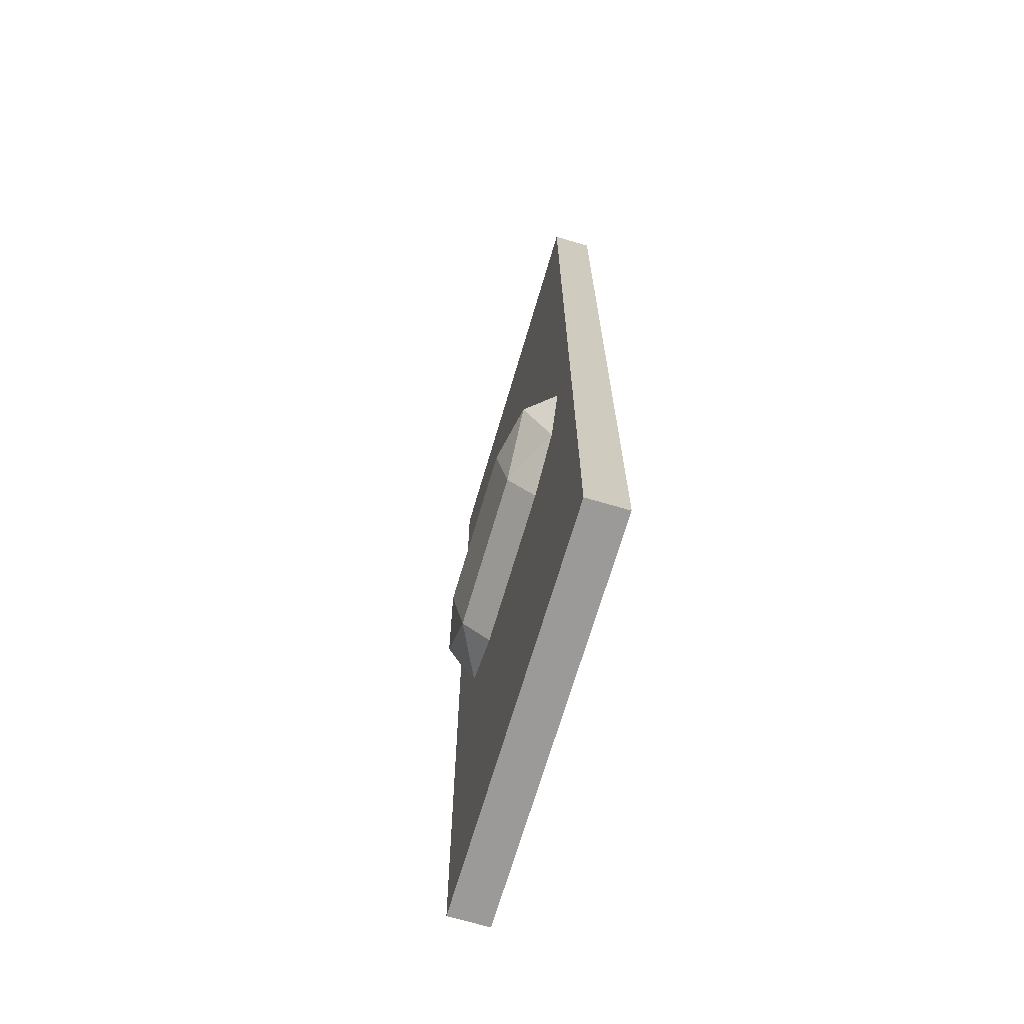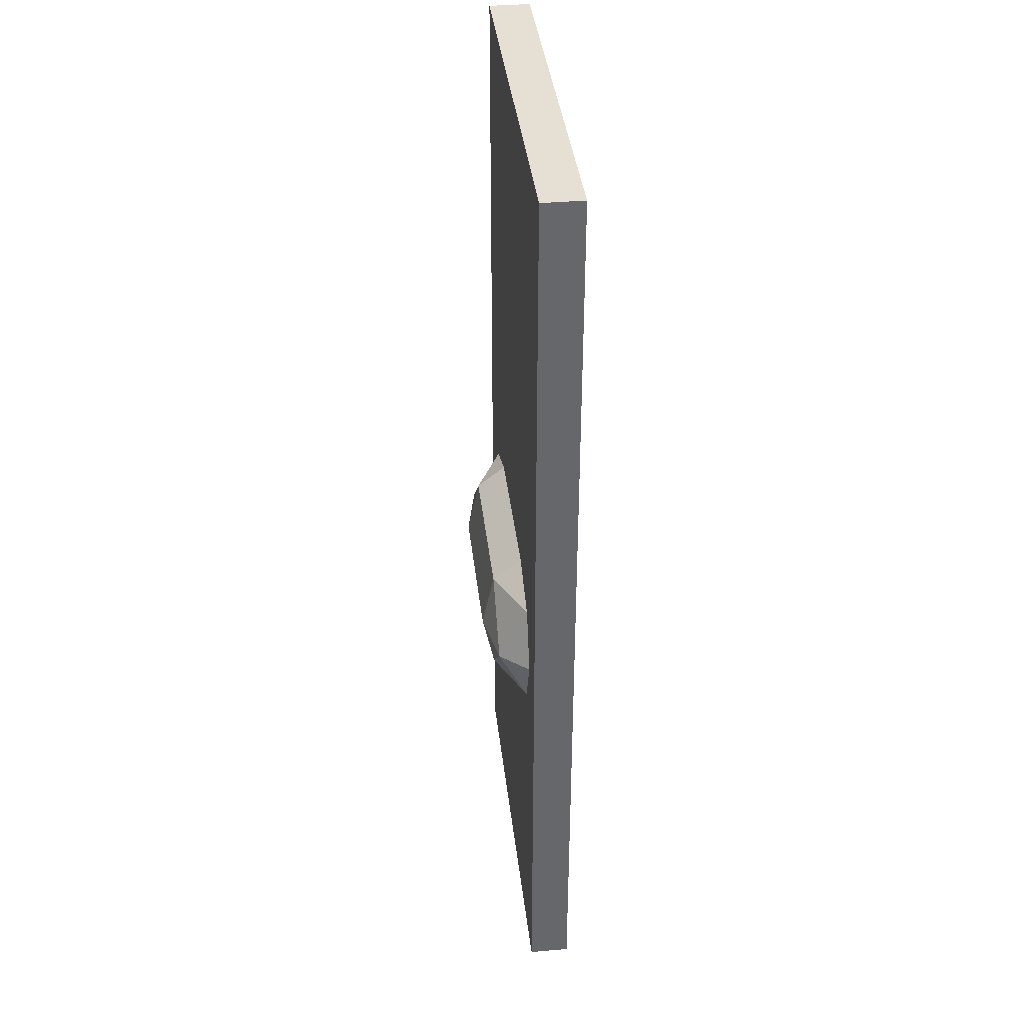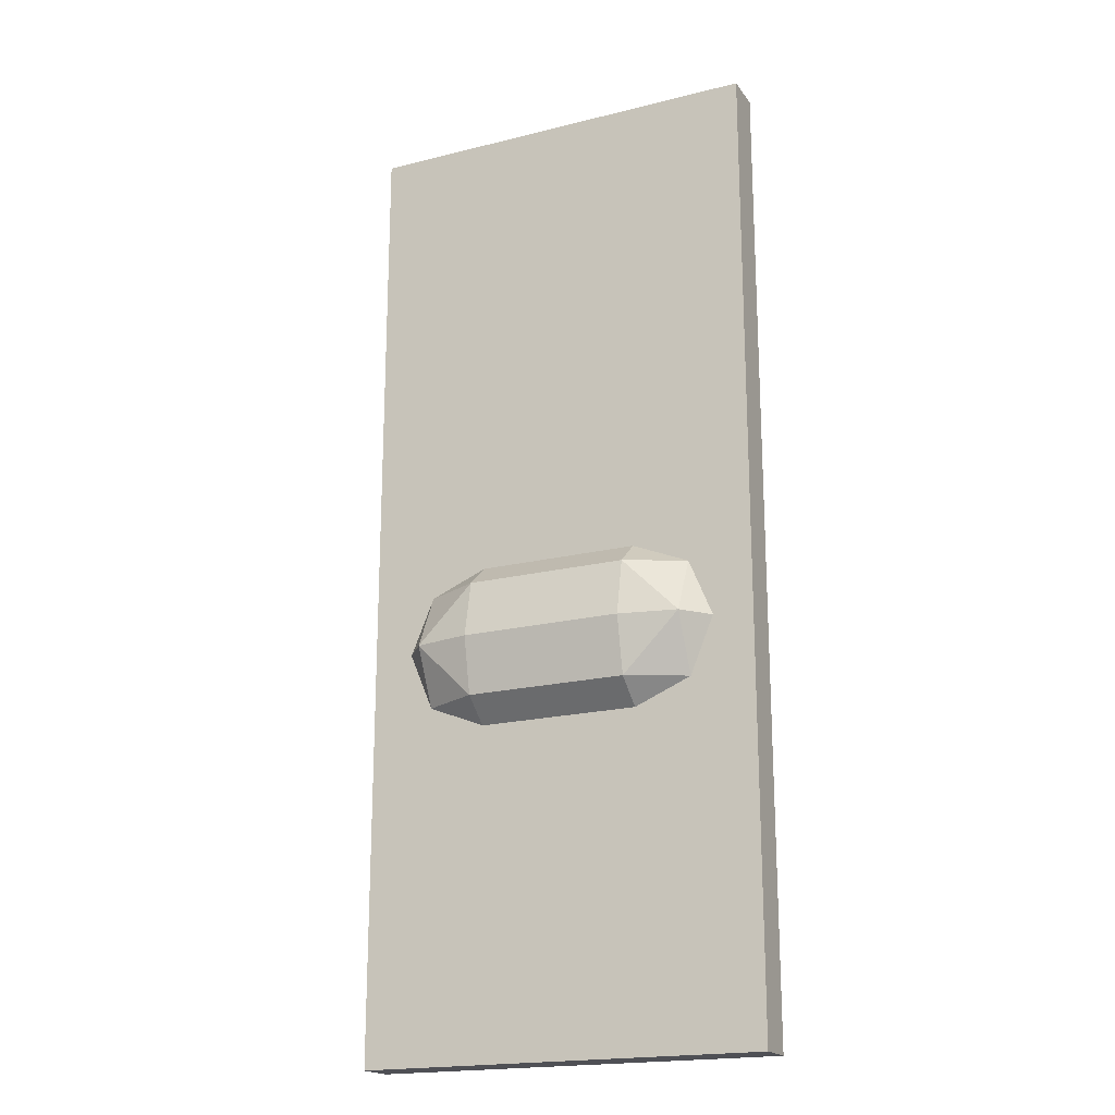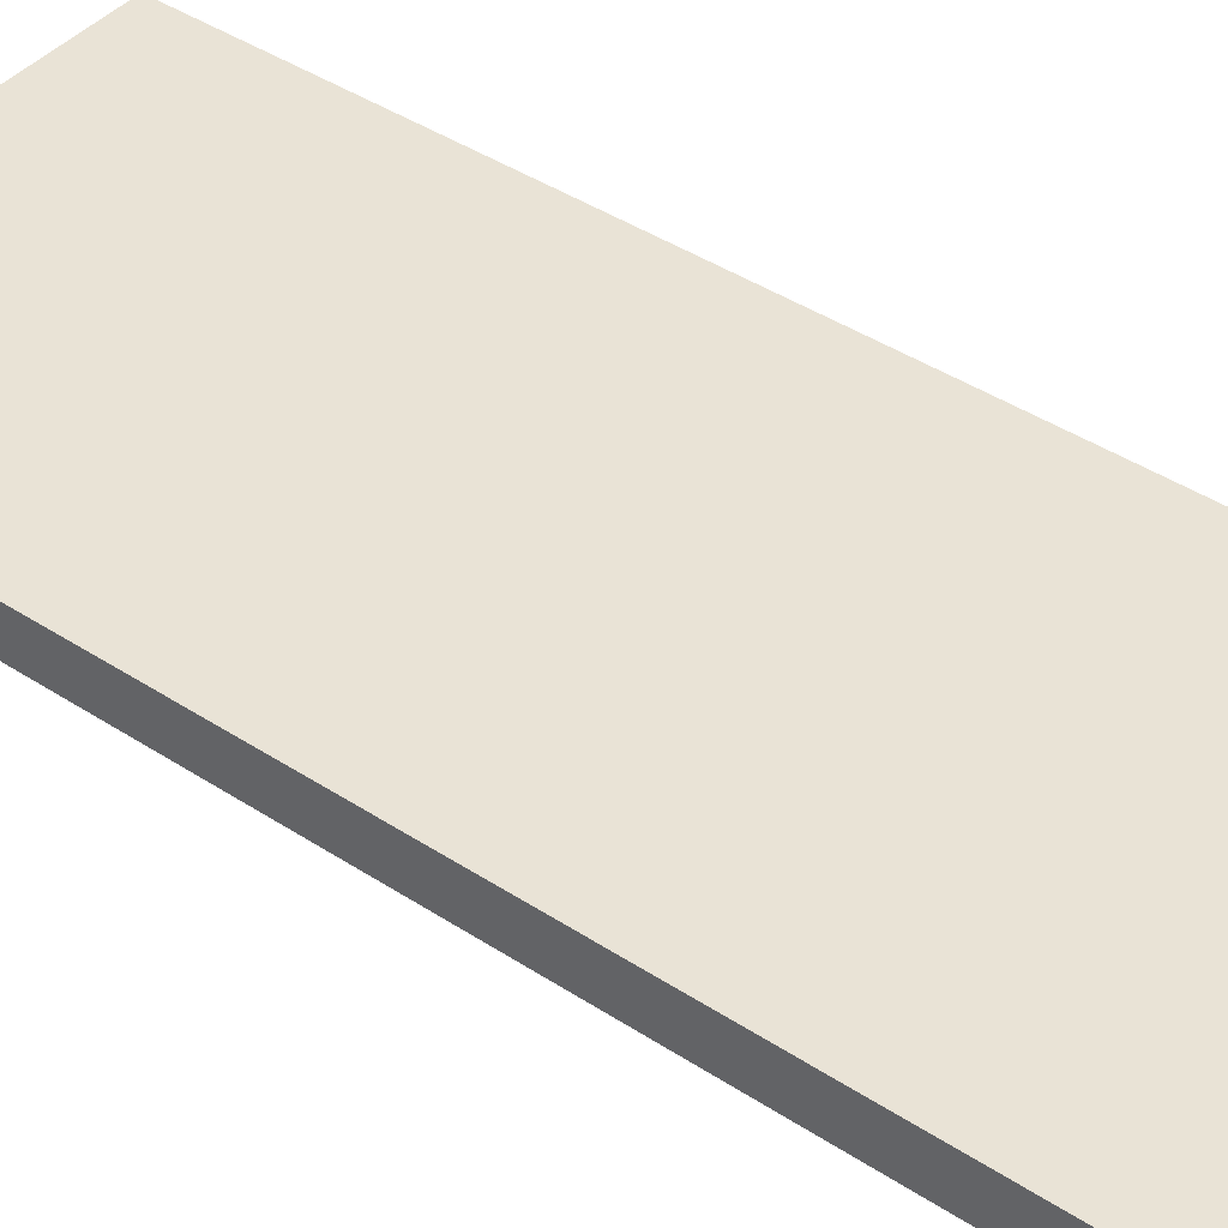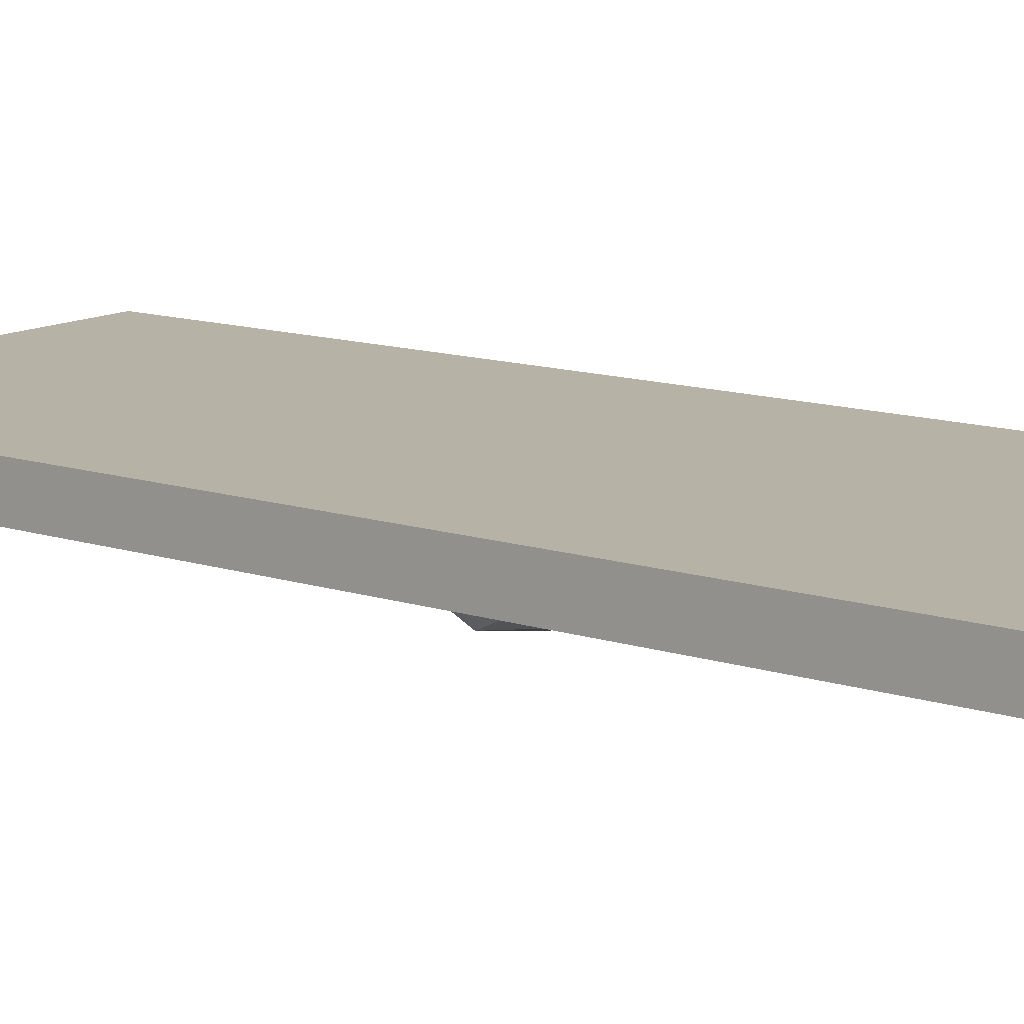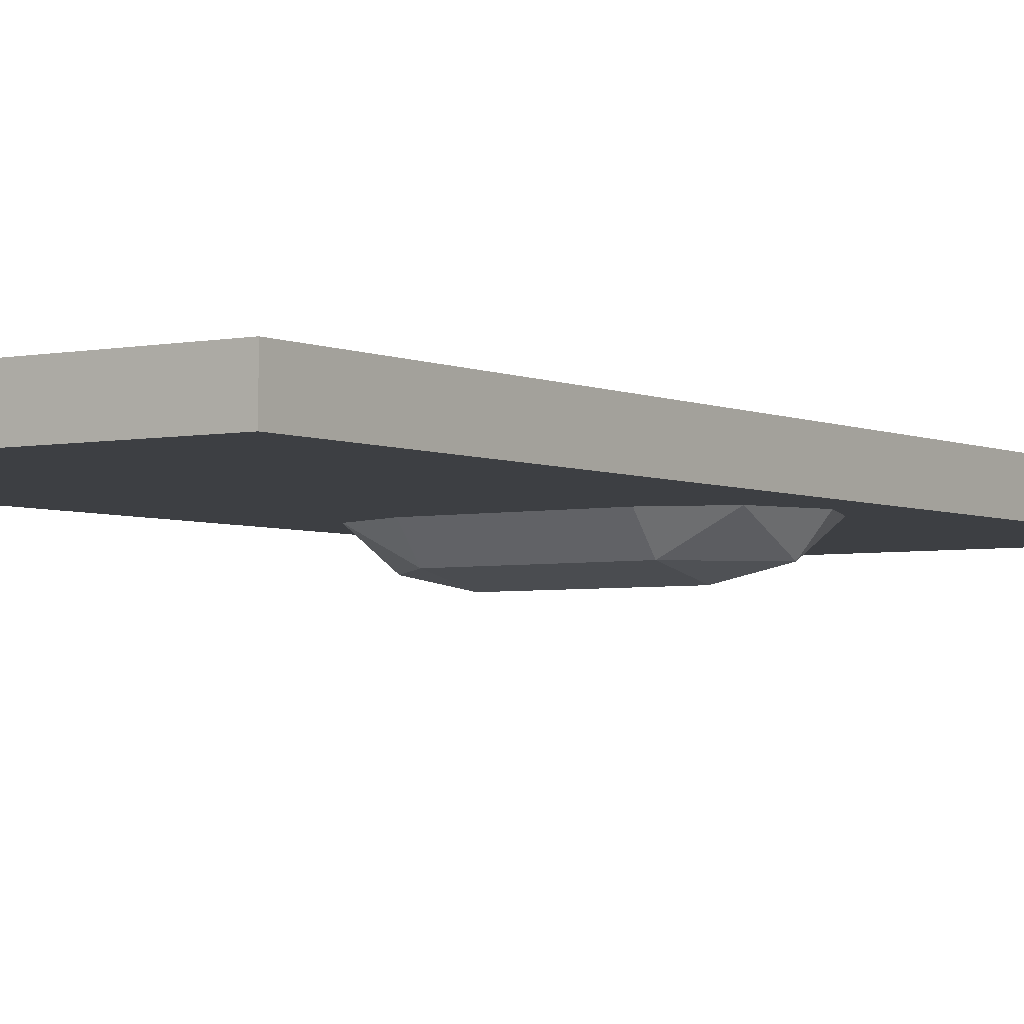
<metadata>
{"format":"obj","ext":"obj","renderer":"f3d","projection":"perspective","resolution":1024,"background":"white","views":[{"elev":-69.5,"azim":-106.4,"up":"+Y"},{"elev":38.2,"azim":-96.4,"up":"+Y"},{"elev":-19.4,"azim":-154.9,"up":"+Y"},{"elev":42.2,"azim":128.1,"up":"+Z"},{"elev":12.5,"azim":-52.7,"up":"+Z"},{"elev":-3.8,"azim":-145.6,"up":"+Z"}]}
</metadata>
<code>
v -0.25 0.6 0
v -0.25 0.6 0.05
v 0.25 0.6 0.05
v 0.25 0.6 0
v 0.25 -0.6 0.05
v -0.25 -0.6 0.05
v -0.25 -0.6 0
v 0.25 -0.6 0
v 0.25 -0.6 0
v -0.25 -0.6 0
v -0.25 0.6 0
v 0.25 0.6 0
v 0.25 -0.6 0.05
v 0.25 -0.6 0
v 0.25 0.6 0
v 0.25 0.6 0.05
v -0.25 -0.6 0.05
v 0.25 -0.6 0.05
v 0.25 0.6 0.05
v -0.25 0.6 0.05
v -0.25 -0.6 0
v -0.25 -0.6 0.05
v -0.25 0.6 0.05
v -0.25 0.6 0
v -0.1 -0.02929 -0.03535
v -0.1 0 0
v 0.1 0 0
v 0.1 -0.02929 -0.03535
v -0.1 -0.1 -0.05
v -0.1 -0.02929 -0.03535
v 0.1 -0.02929 -0.03535
v 0.1 -0.1 -0.05
v -0.1 -0.1707 -0.03535
v -0.1 -0.1 -0.05
v 0.1 -0.1 -0.05
v 0.1 -0.1707 -0.03535
v -0.1 -0.2 0
v -0.1 -0.1707 -0.03535
v 0.1 -0.1707 -0.03535
v 0.1 -0.2 0
v -0.1 0 0
v -0.1707 -0.02929 0
v -0.1 -0.02929 -0.03535
v -0.1707 -0.1 -0.03535
v -0.1 -0.1 -0.05
v -0.1 -0.02929 -0.03535
v -0.1707 -0.02929 0
v -0.1707 -0.1 -0.03535
v -0.1 -0.02929 -0.03535
v -0.2 -0.1 0
v -0.1707 -0.1 -0.03535
v -0.1707 -0.02929 0
v -0.1 -0.2 0
v -0.1707 -0.1707 0
v -0.1 -0.1707 -0.03535
v -0.1707 -0.1 -0.03535
v -0.1 -0.1 -0.05
v -0.1 -0.1707 -0.03535
v -0.1707 -0.1707 0
v -0.1707 -0.1 -0.03535
v -0.1 -0.1707 -0.03535
v -0.2 -0.1 0
v -0.1707 -0.1 -0.03535
v -0.1707 -0.1707 0
v 0.1 0 0
v 0.1707 -0.02929 0
v 0.1 -0.02929 -0.03535
v 0.1707 -0.1 -0.03535
v 0.1 -0.1 -0.05
v 0.1 -0.02929 -0.03535
v 0.1707 -0.02929 0
v 0.1707 -0.1 -0.03535
v 0.1 -0.02929 -0.03535
v 0.2 -0.1 0
v 0.1707 -0.1 -0.03535
v 0.1707 -0.02929 0
v 0.1 -0.2 0
v 0.1707 -0.1707 0
v 0.1 -0.1707 -0.03535
v 0.1707 -0.1 -0.03535
v 0.1 -0.1 -0.05
v 0.1 -0.1707 -0.03535
v 0.1707 -0.1707 0
v 0.1707 -0.1 -0.03535
v 0.1 -0.1707 -0.03535
v 0.2 -0.1 0
v 0.1707 -0.1 -0.03535
v 0.1707 -0.1707 0
g mesh6323464
f 1 2 3
f 3 4 1
f 5 6 7
f 7 8 5
f 9 10 11
f 11 12 9
f 13 14 15
f 15 16 13
f 17 18 19
f 19 20 17
f 21 22 23
f 23 24 21
g mesh6323466
f 25 26 27
f 27 28 25
f 29 30 31
f 31 32 29
f 33 34 35
f 35 36 33
f 37 38 39
f 39 40 37
g mesh6323469
f 41 43 42
f 44 46 45
f 47 49 48
f 50 52 51
g mesh6323471
f 53 54 55
f 56 57 58
f 59 60 61
f 62 63 64
g mesh6323476
f 65 66 67
f 68 69 70
f 71 72 73
f 74 75 76
g mesh6323478
f 77 79 78
f 80 82 81
f 83 85 84
f 86 88 87

</code>
